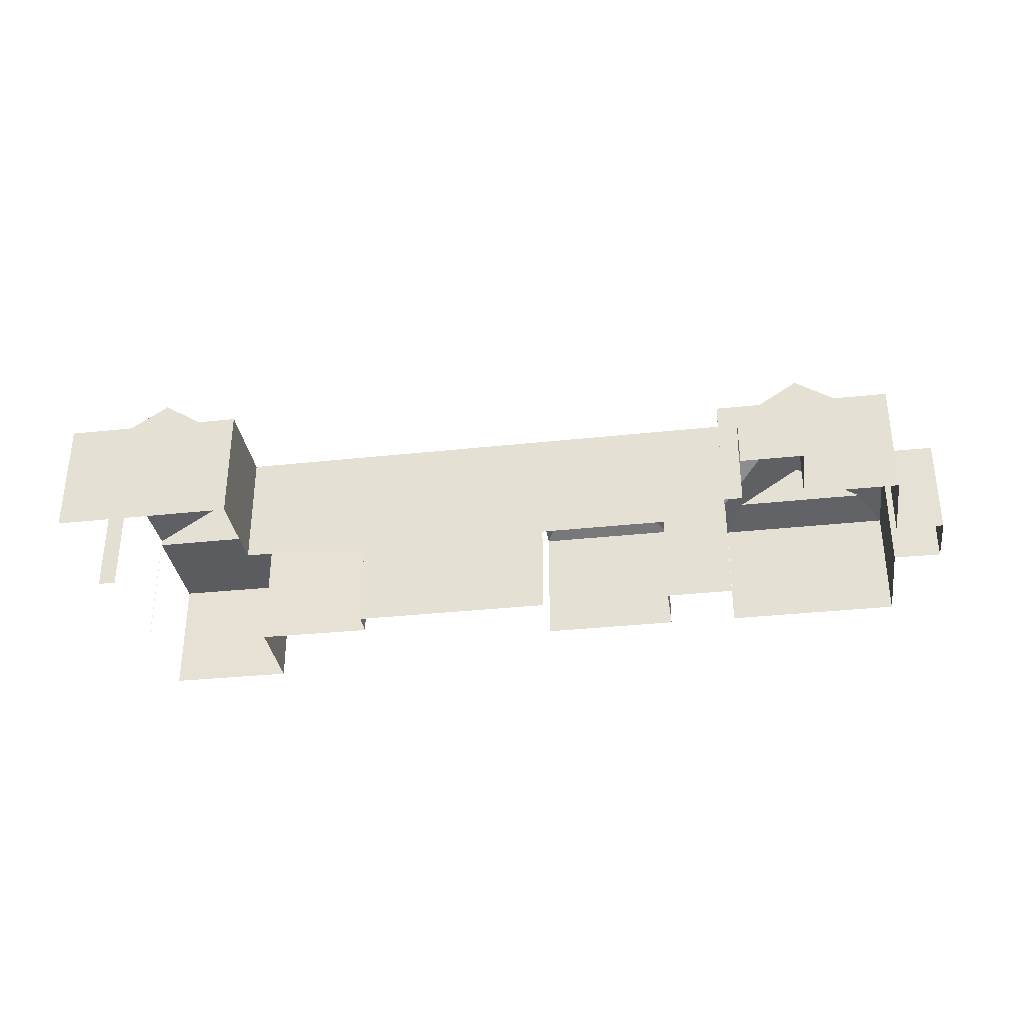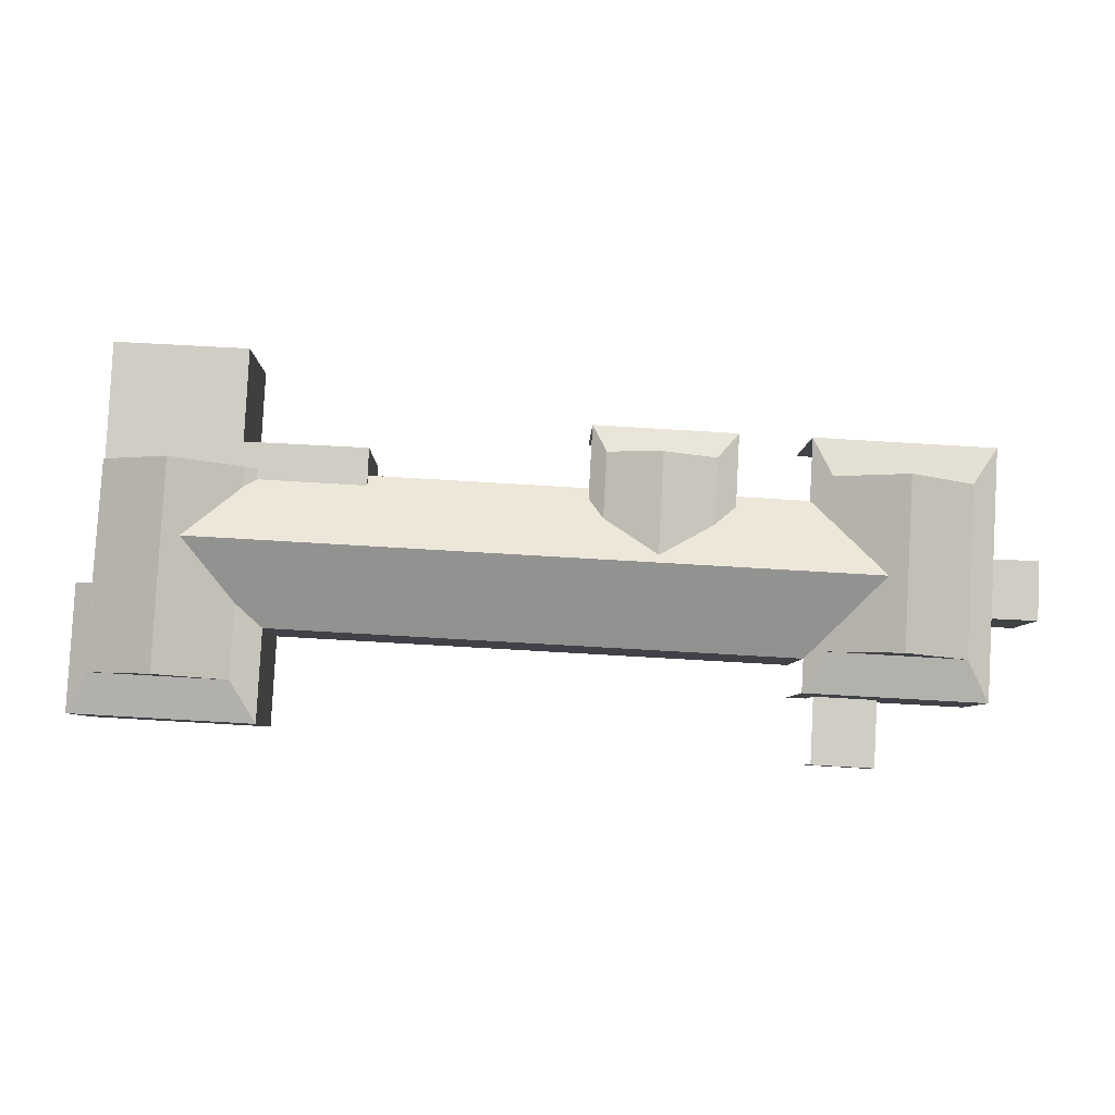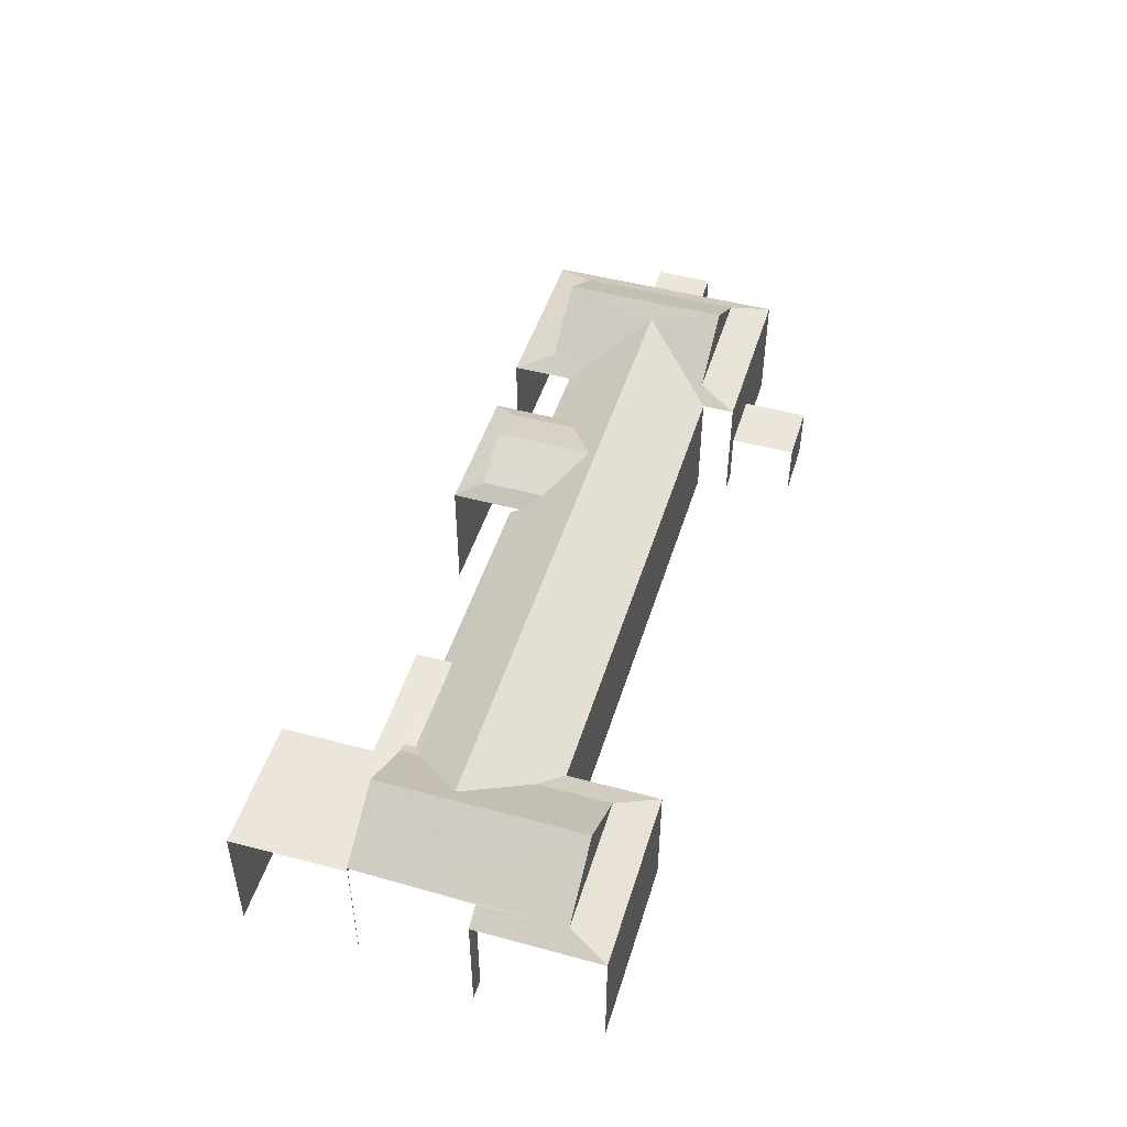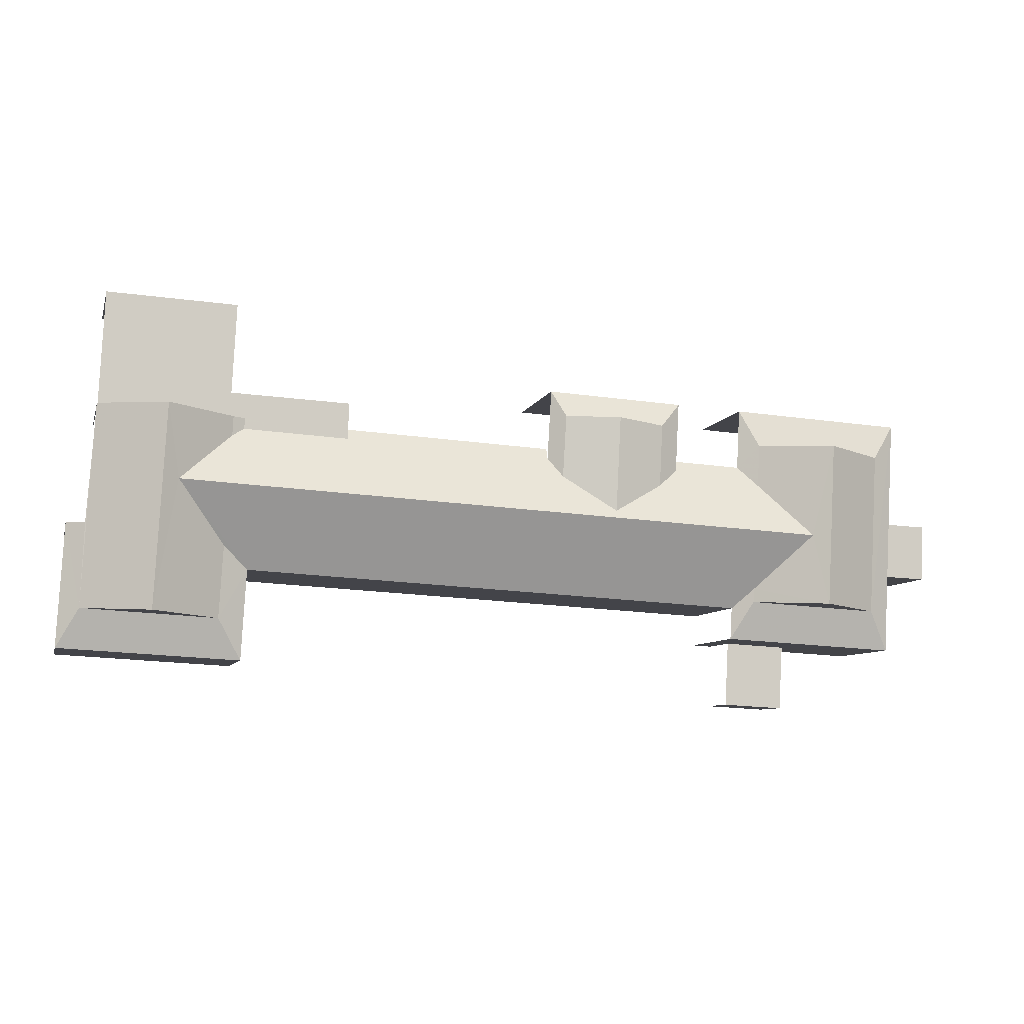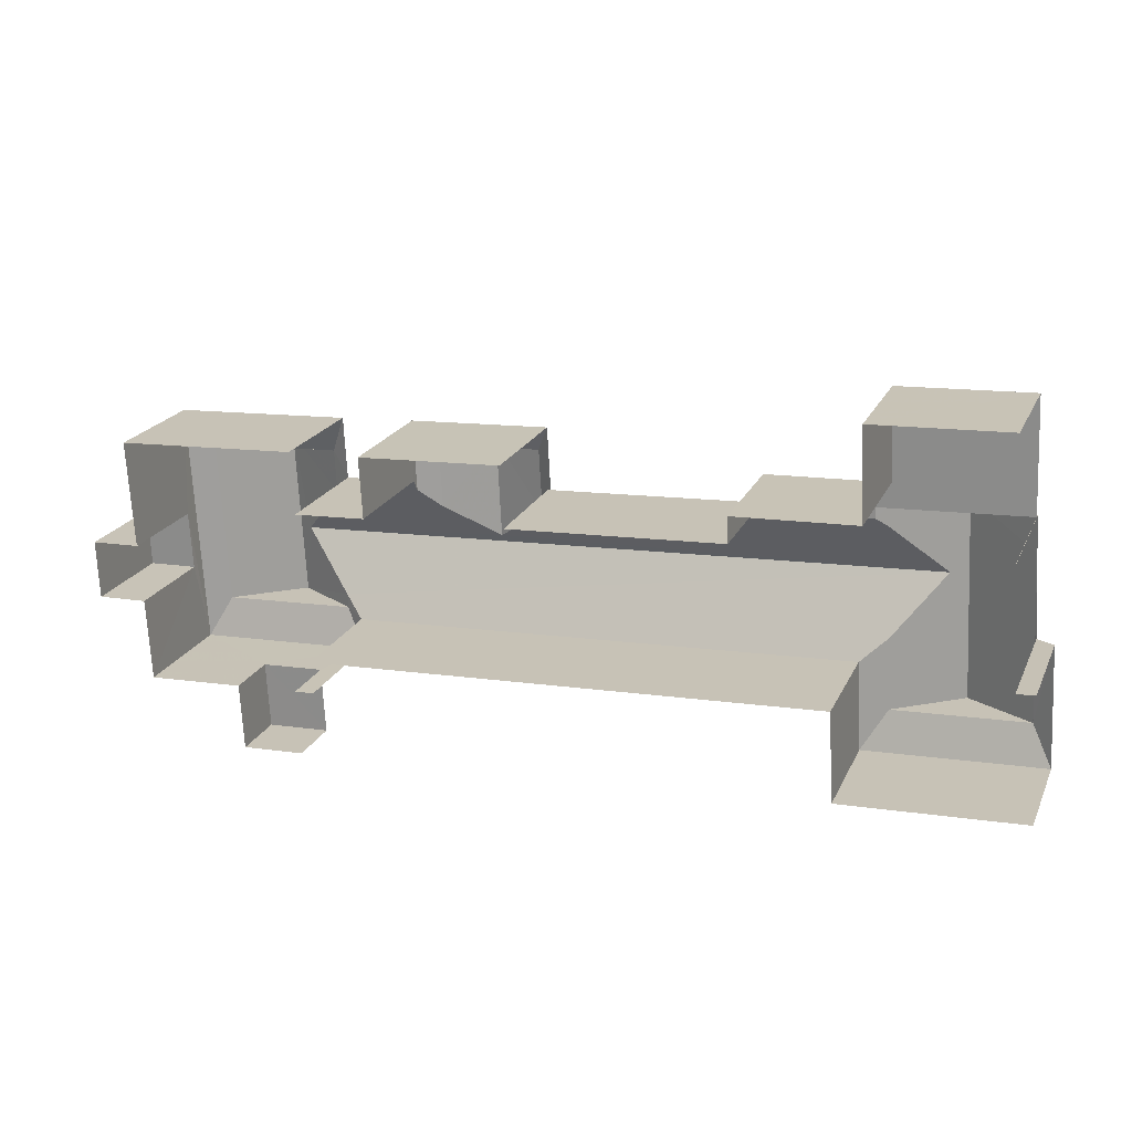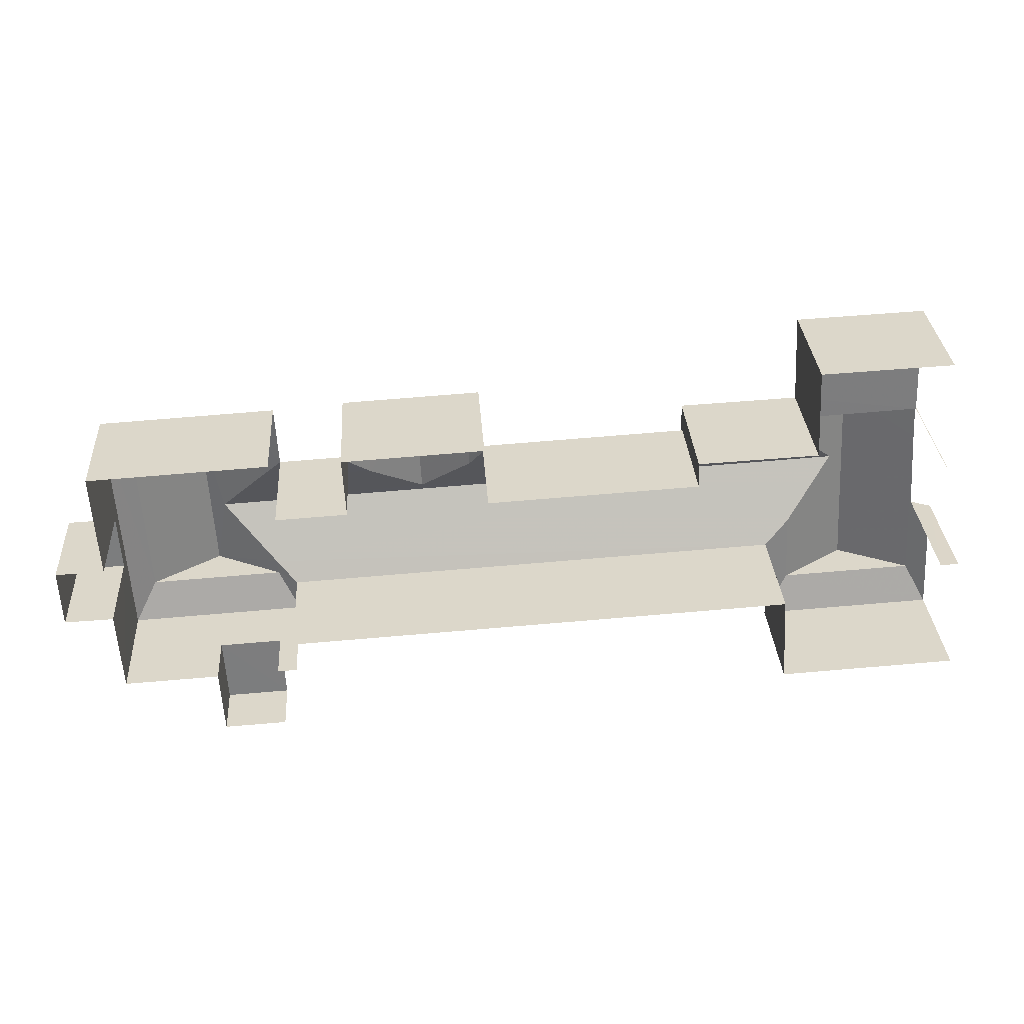
<metadata>
{"format":"obj","ext":"obj","renderer":"f3d","projection":"perspective","resolution":1024,"background":"white","views":[{"elev":-33.6,"azim":5.3,"up":"+Z"},{"elev":-6.0,"azim":-1.0,"up":"+Y"},{"elev":47.8,"azim":-76.3,"up":"+Z"},{"elev":-7.5,"azim":-14.1,"up":"+Y"},{"elev":21.0,"azim":-160.2,"up":"+Y"},{"elev":31.3,"azim":176.4,"up":"+Y"}]}
</metadata>
<code>
v -3.722e+05 -1.045e+05 29.4
v -3.722e+05 -1.045e+05 29.4
v -3.722e+05 -1.045e+05 29.4
v -3.722e+05 -1.045e+05 29.4
v -3.722e+05 -1.045e+05 29.4
v -3.722e+05 -1.045e+05 29.4
v -3.721e+05 -1.045e+05 29.4
v -3.721e+05 -1.045e+05 29.4
v -3.721e+05 -1.045e+05 29.4
v -3.722e+05 -1.045e+05 29.4
v -3.722e+05 -1.045e+05 29.4
v -3.721e+05 -1.045e+05 29.4
v -3.721e+05 -1.045e+05 29.4
v -3.721e+05 -1.045e+05 29.4
v -3.722e+05 -1.045e+05 29.4
v -3.722e+05 -1.045e+05 29.4
v -3.721e+05 -1.045e+05 29.4
v -3.721e+05 -1.045e+05 29.4
v -3.721e+05 -1.045e+05 29.4
v -3.722e+05 -1.045e+05 29.4
v -3.722e+05 -1.045e+05 29.4
v -3.722e+05 -1.045e+05 29.4
v -3.722e+05 -1.045e+05 29.4
v -3.721e+05 -1.045e+05 29.4
v -3.721e+05 -1.045e+05 29.4
v -3.721e+05 -1.045e+05 29.4
v -3.721e+05 -1.045e+05 29.4
v -3.721e+05 -1.045e+05 29.4
v -3.722e+05 -1.045e+05 29.4
v -3.722e+05 -1.045e+05 29.4
v -3.722e+05 -1.045e+05 44.22
v -3.722e+05 -1.045e+05 42.89
v -3.722e+05 -1.045e+05 44.22
v -3.722e+05 -1.045e+05 42.89
v -3.721e+05 -1.045e+05 42.14
v -3.721e+05 -1.045e+05 43.47
v -3.721e+05 -1.045e+05 42.14
v -3.721e+05 -1.045e+05 43.47
v -3.721e+05 -1.045e+05 43.47
v -3.721e+05 -1.045e+05 48.19
v -3.721e+05 -1.045e+05 43.47
v -3.721e+05 -1.045e+05 47.07
v -3.721e+05 -1.045e+05 48.19
v -3.722e+05 -1.045e+05 42.14
v -3.722e+05 -1.045e+05 43.47
v -3.722e+05 -1.045e+05 42.14
v -3.722e+05 -1.045e+05 43.47
v -3.722e+05 -1.045e+05 43.4
v -3.722e+05 -1.045e+05 44.22
v -3.722e+05 -1.045e+05 46.54
v -3.722e+05 -1.045e+05 46.54
v -3.721e+05 -1.045e+05 40.33
v -3.721e+05 -1.045e+05 40.33
v -3.721e+05 -1.045e+05 40.33
v -3.721e+05 -1.045e+05 40.33
v -3.722e+05 -1.045e+05 42.89
v -3.721e+05 -1.045e+05 35.51
v -3.721e+05 -1.045e+05 35.51
v -3.721e+05 -1.045e+05 35.51
v -3.721e+05 -1.045e+05 35.51
v -3.722e+05 -1.045e+05 42.14
v -3.722e+05 -1.045e+05 42.14
v -3.722e+05 -1.045e+05 42.87
v -3.722e+05 -1.045e+05 42.87
v -3.722e+05 -1.045e+05 43.47
v -3.722e+05 -1.045e+05 47.07
v -3.722e+05 -1.045e+05 42.14
v -3.722e+05 -1.045e+05 42.89
v -3.722e+05 -1.045e+05 44.22
v -3.722e+05 -1.045e+05 42.87
v -3.722e+05 -1.045e+05 42.87
v -3.722e+05 -1.045e+05 42.87
v -3.722e+05 -1.045e+05 42.87
v -3.722e+05 -1.045e+05 42.87
v -3.722e+05 -1.045e+05 42.87
v -3.721e+05 -1.045e+05 42.14
v -3.722e+05 -1.045e+05 42.14
v -3.722e+05 -1.045e+05 43.47
v -3.722e+05 -1.045e+05 48.19
v -3.722e+05 -1.045e+05 43.47
v -3.722e+05 -1.045e+05 48.19
v -3.722e+05 -1.045e+05 43.47
v -3.722e+05 -1.045e+05 42.14
v -3.722e+05 -1.045e+05 43.51
v -3.721e+05 -1.045e+05 43.47
v -3.721e+05 -1.045e+05 43.47
v -3.721e+05 -1.045e+05 42.14
v -3.721e+05 -1.045e+05 42.14
v -3.721e+05 -1.045e+05 42.14
f 1 2 3
f 4 5 6
f 7 8 9
f 10 11 5
f 2 11 3
f 12 8 7
f 13 12 14
f 6 15 16
f 17 18 19
f 20 21 22
f 20 23 21
f 24 23 8
f 13 25 12
f 25 26 19
f 27 28 24
f 18 27 19
f 29 2 30
f 21 24 15
f 21 15 29
f 5 15 6
f 2 5 11
f 12 25 8
f 23 24 21
f 25 24 8
f 25 19 24
f 19 27 24
f 29 15 2
f 15 5 2
f 48 47 5
f 5 47 10
f 47 84 10
f 22 61 32
f 32 61 56
f 21 61 22
f 11 74 3
f 11 73 74
f 27 18 58
f 60 27 58
f 8 35 37
f 9 8 37
f 4 6 44
f 46 4 44
f 88 24 28
f 88 76 24
f 31 32 33
f 31 34 32
f 35 36 37
f 35 38 36
f 39 40 41
f 41 40 42
f 38 42 43
f 38 43 36
f 42 40 43
f 44 45 46
f 47 48 45
f 45 48 46
f 49 50 33
f 49 51 50
f 52 53 54
f 52 55 53
f 56 33 32
f 56 49 33
f 57 58 59
f 57 60 58
f 61 62 63
f 64 65 63
f 63 65 66
f 35 67 68
f 42 51 66
f 69 38 68
f 38 35 68
f 42 38 69
f 63 56 61
f 63 49 56
f 63 51 49
f 42 69 51
f 66 51 63
f 64 63 70
f 63 71 70
f 70 72 73
f 73 72 74
f 74 72 75
f 70 71 72
f 69 31 50
f 51 69 50
f 76 41 77
f 78 77 66
f 41 42 66
f 77 41 66
f 78 79 80
f 79 66 81
f 82 81 65
f 81 66 65
f 78 66 79
f 64 82 65
f 64 70 82
f 68 34 31
f 69 68 31
f 44 83 80
f 45 44 80
f 45 79 47
f 47 81 84
f 47 79 81
f 43 85 86
f 43 40 85
f 86 37 36
f 86 87 37
f 76 88 39
f 41 76 39
f 85 88 89
f 85 39 88
f 77 80 83
f 77 78 80
f 85 87 86
f 85 89 87
f 72 30 2
f 72 71 30
f 53 13 14
f 54 53 14
f 50 31 33
f 19 26 57
f 26 89 57
f 27 60 28
f 57 89 88
f 60 57 88
f 28 60 88
f 15 77 83
f 16 15 83
f 67 20 34
f 34 68 67
f 23 20 67
f 12 54 14
f 12 52 54
f 62 61 21
f 29 62 21
f 70 73 82
f 82 73 81
f 81 73 84
f 84 73 10
f 73 11 10
f 55 26 25
f 26 55 89
f 12 7 52
f 87 89 52
f 7 87 52
f 52 89 55
f 25 13 53
f 55 25 53
f 43 86 36
f 74 1 3
f 74 75 1
f 34 20 22
f 32 34 22
f 24 76 77
f 15 24 77
f 23 35 8
f 23 67 35
f 79 45 80
f 62 30 71
f 71 63 62
f 29 30 62
f 75 2 1
f 75 72 2
f 44 6 16
f 83 44 16
f 59 18 17
f 59 58 18
f 87 7 9
f 37 87 9
f 46 5 4
f 46 48 5
f 19 59 17
f 19 57 59
f 85 40 39

</code>
